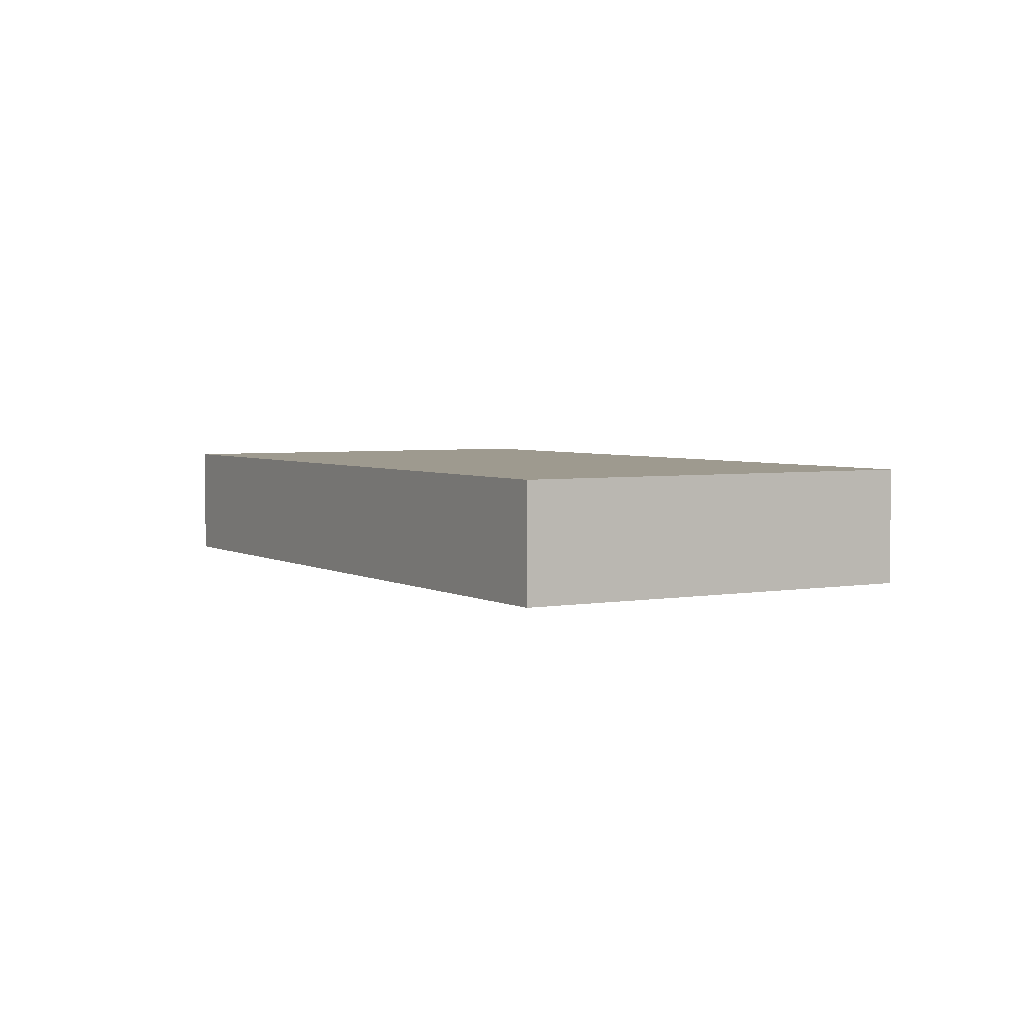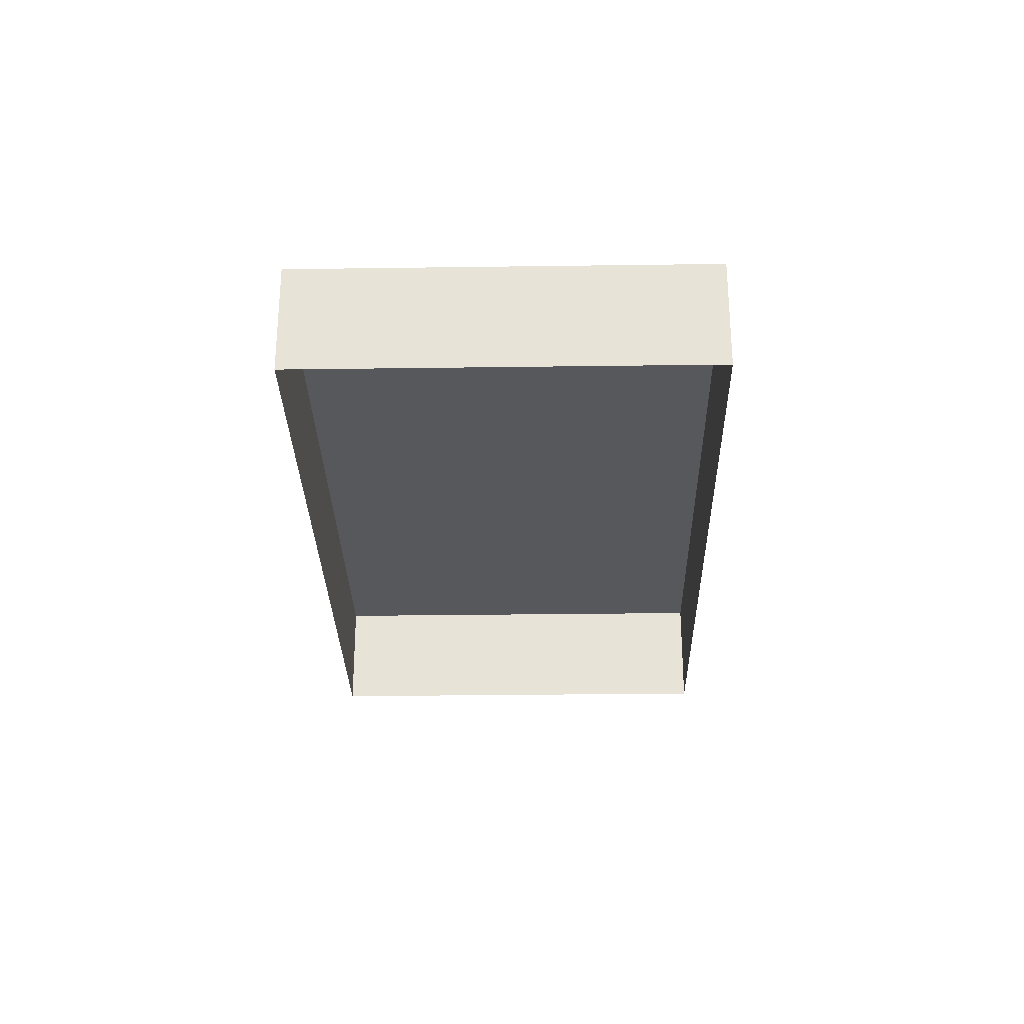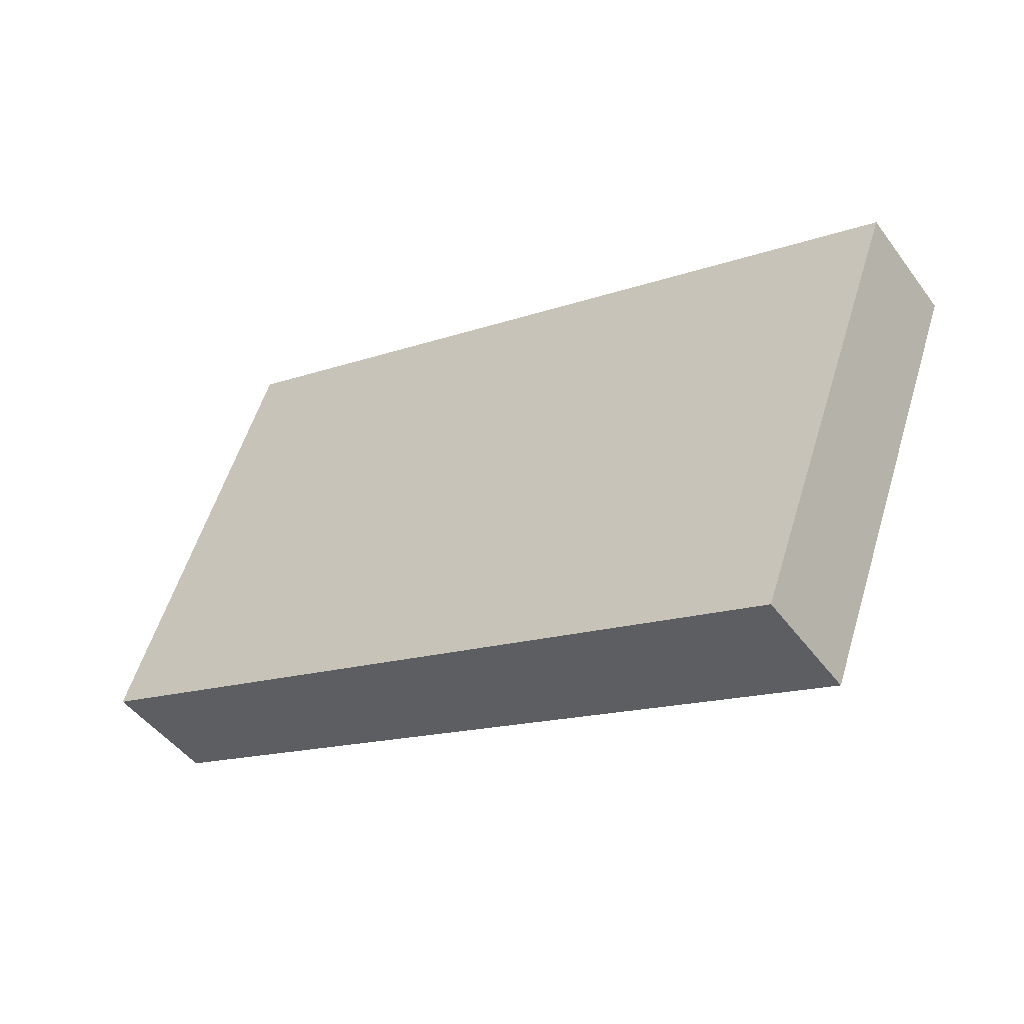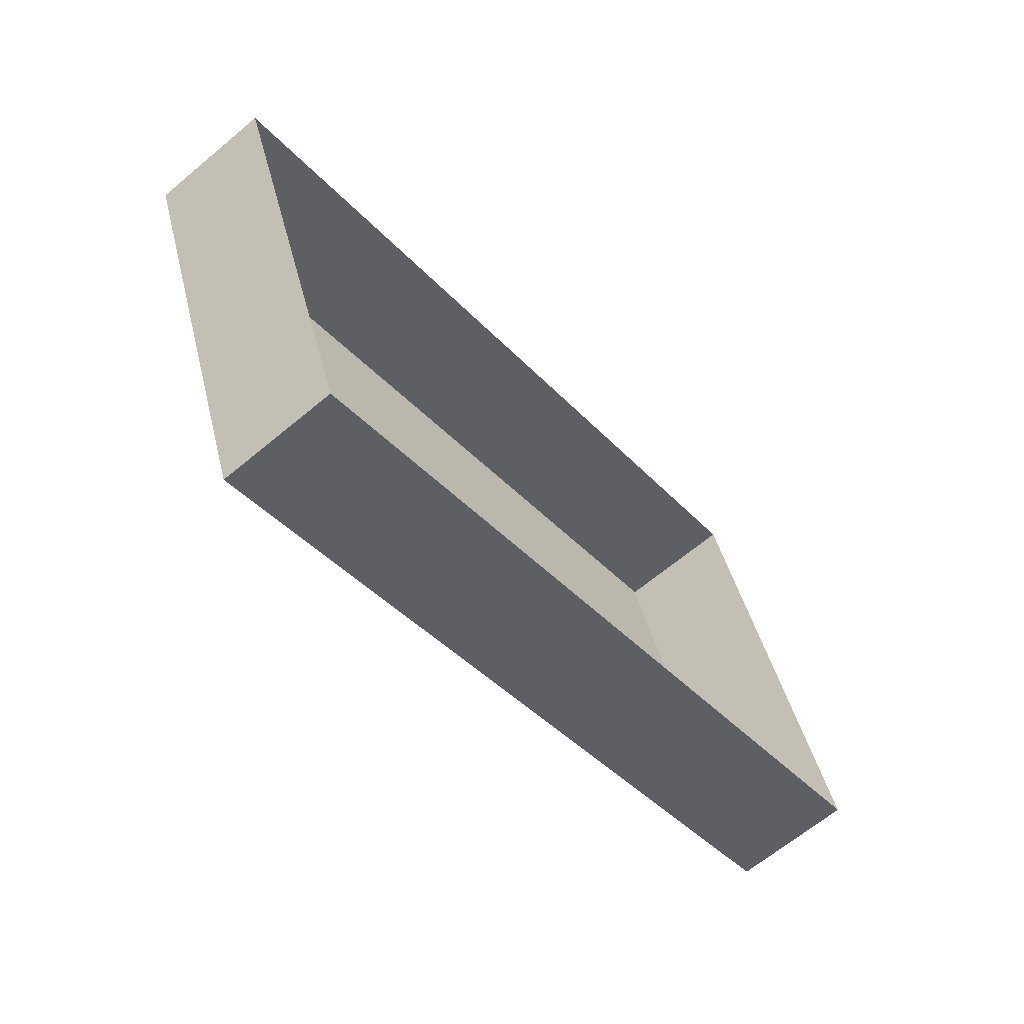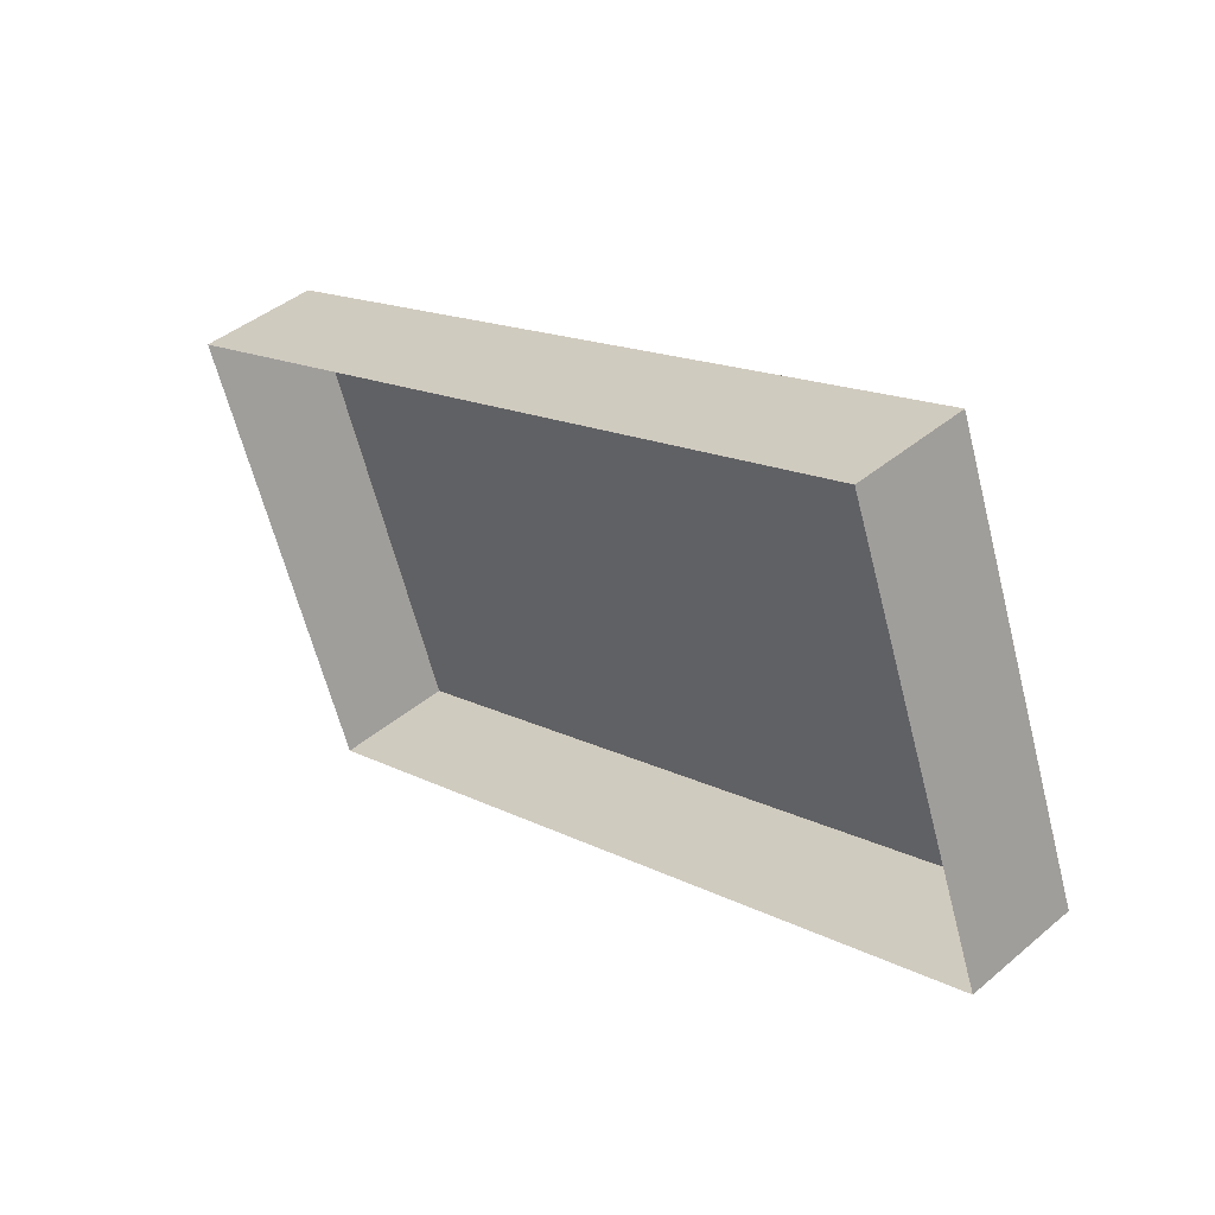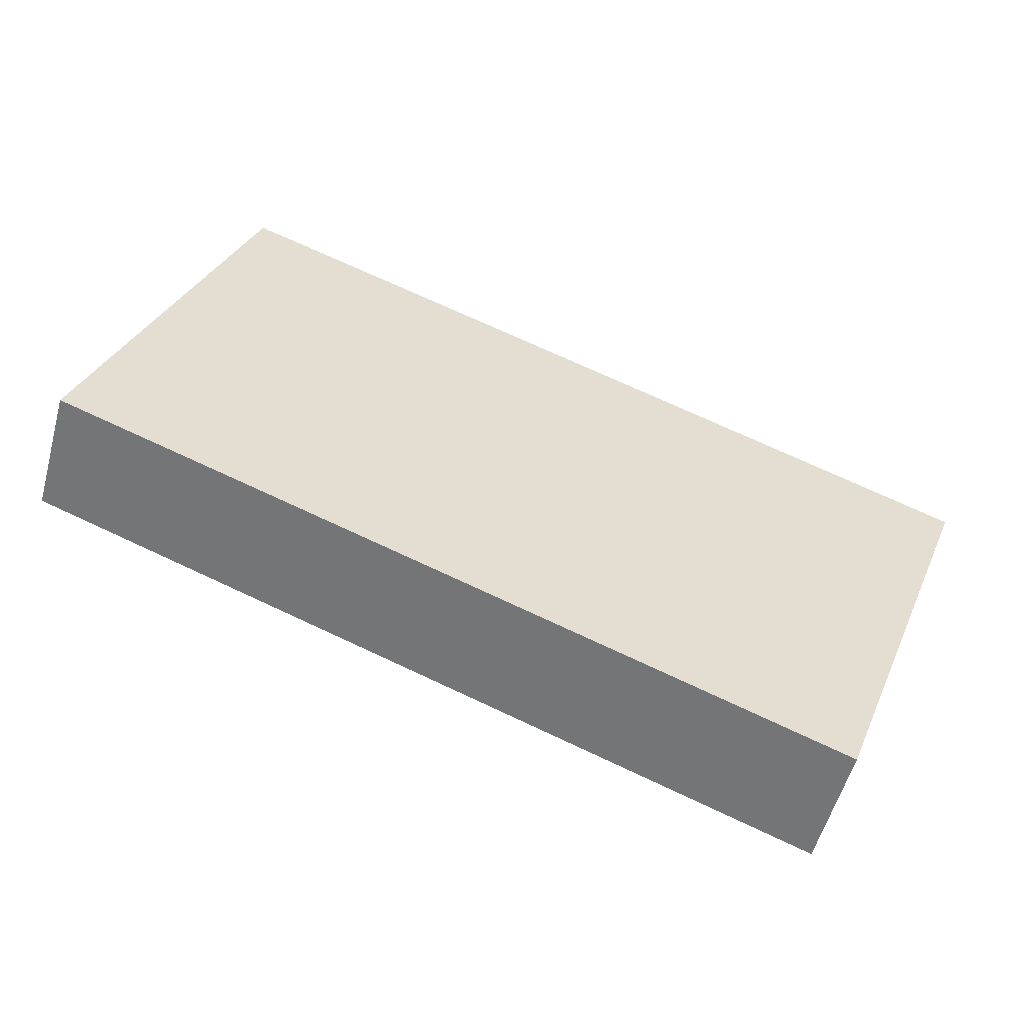
<metadata>
{"format":"obj","ext":"obj","renderer":"f3d","projection":"perspective","resolution":1024,"background":"white","views":[{"elev":3.7,"azim":39.0,"up":"+Z"},{"elev":-28.6,"azim":-109.2,"up":"+Z"},{"elev":-47.2,"azim":34.5,"up":"+Y"},{"elev":-65.1,"azim":130.1,"up":"+Y"},{"elev":42.6,"azim":-135.0,"up":"+Y"},{"elev":-54.6,"azim":-15.2,"up":"+Y"}]}
</metadata>
<code>
v -1.246e+04 -3.401e+04 37.83
v -1.247e+04 -3.401e+04 37.83
v -1.248e+04 -3.401e+04 37.83
v -1.248e+04 -3.4e+04 37.83
v -1.246e+04 -3.401e+04 39.86
v -1.248e+04 -3.4e+04 39.86
v -1.248e+04 -3.401e+04 39.86
v -1.247e+04 -3.401e+04 39.86
f 1 2 3
f 4 1 3
f 5 6 7
f 8 5 7
f 7 4 3
f 7 6 4
f 5 1 4
f 6 5 4
f 8 2 1
f 5 8 1
f 8 3 2
f 8 7 3

</code>
